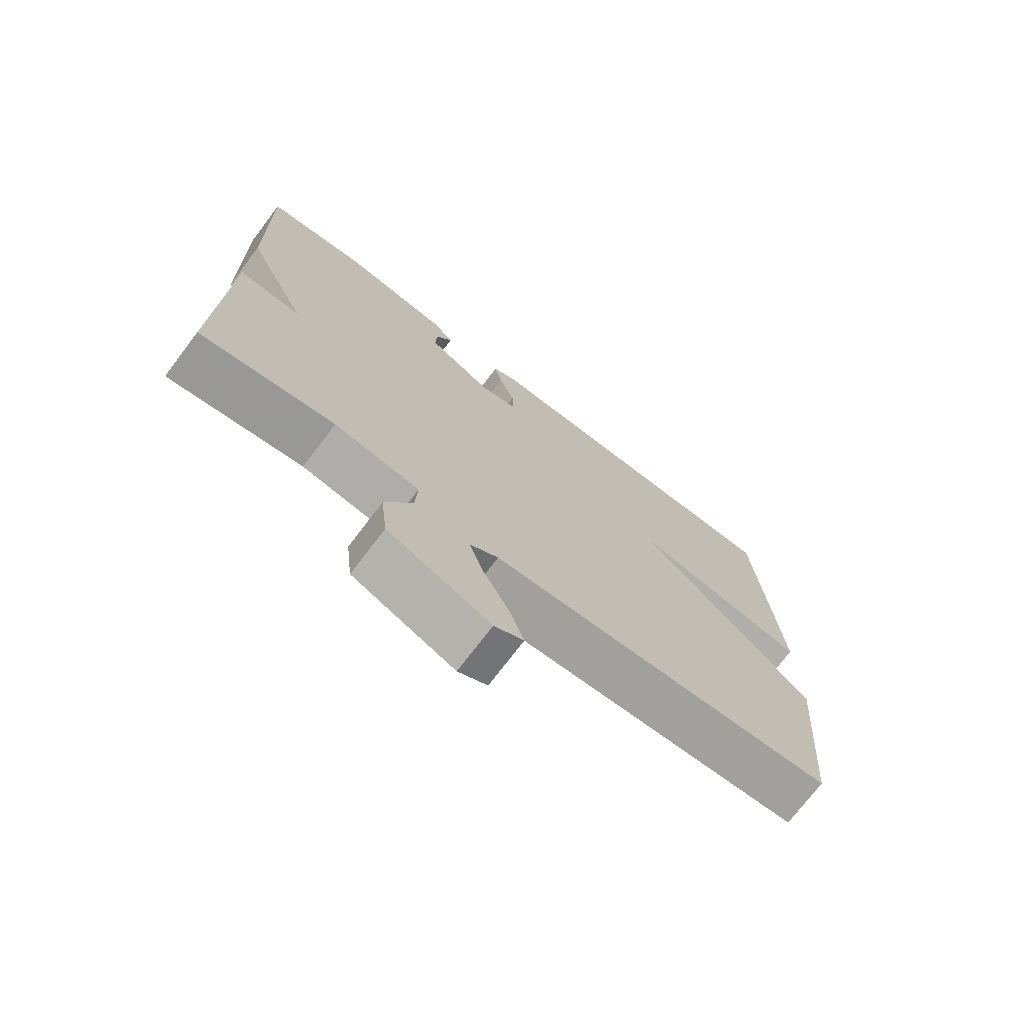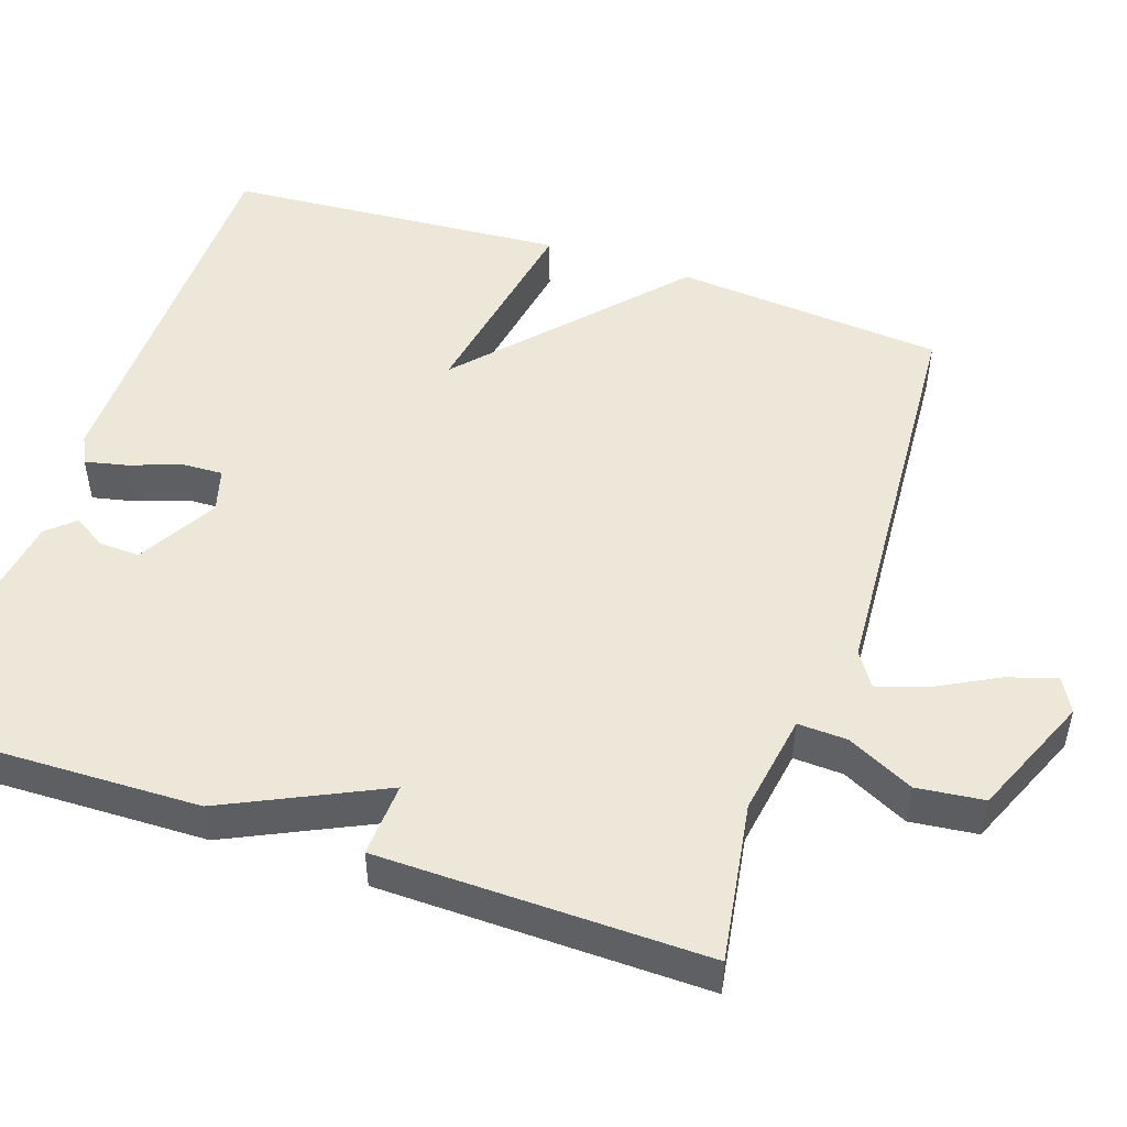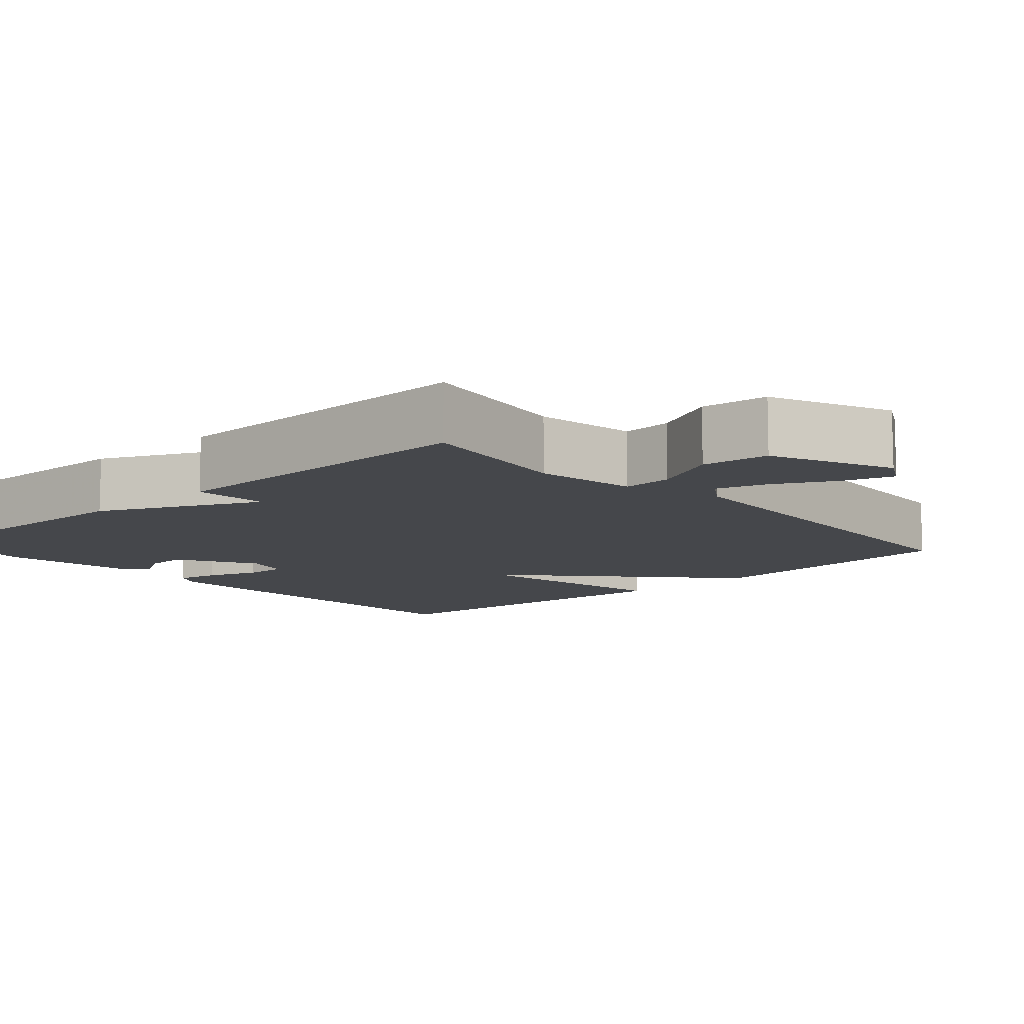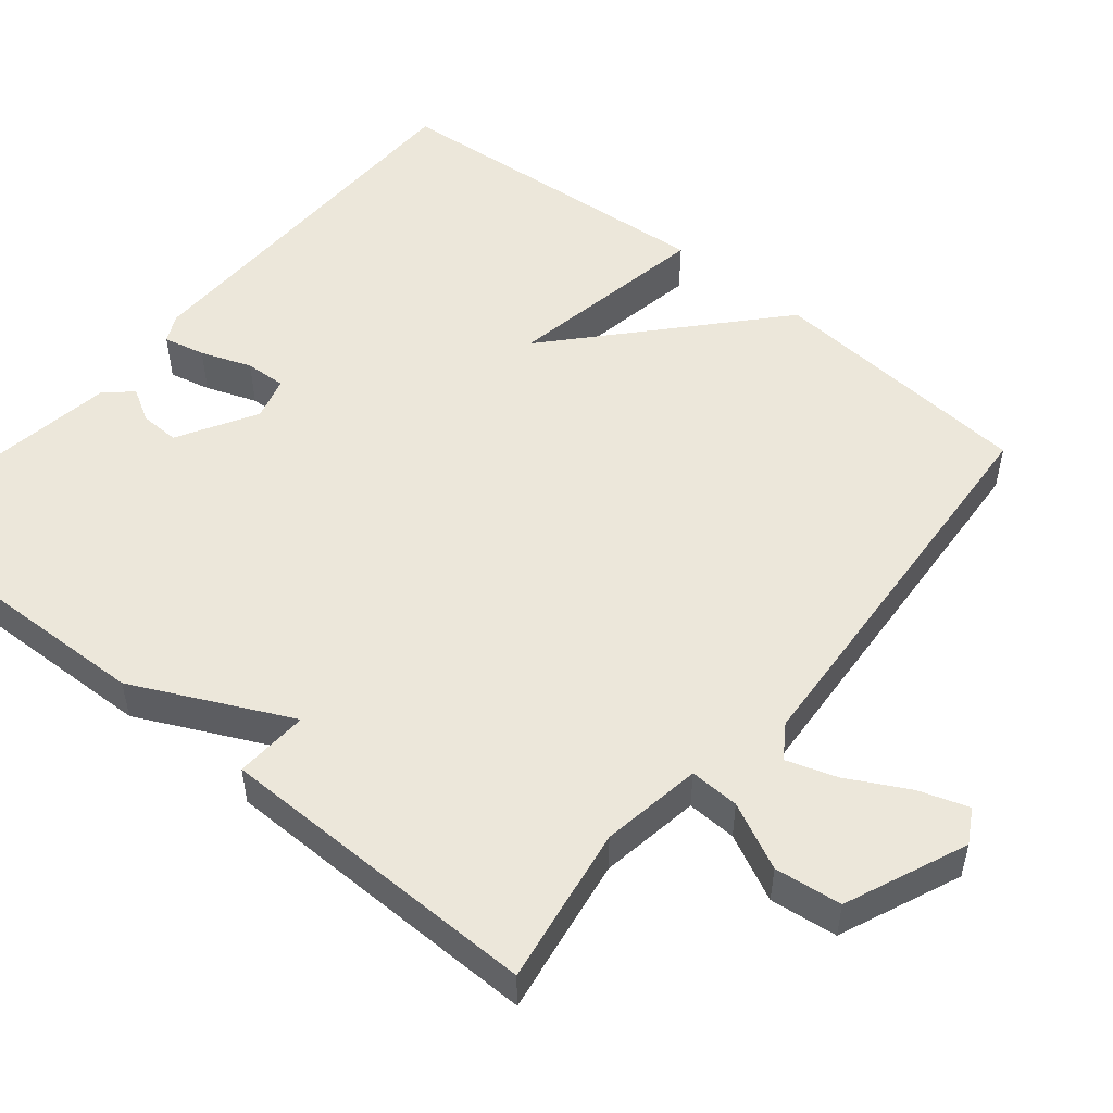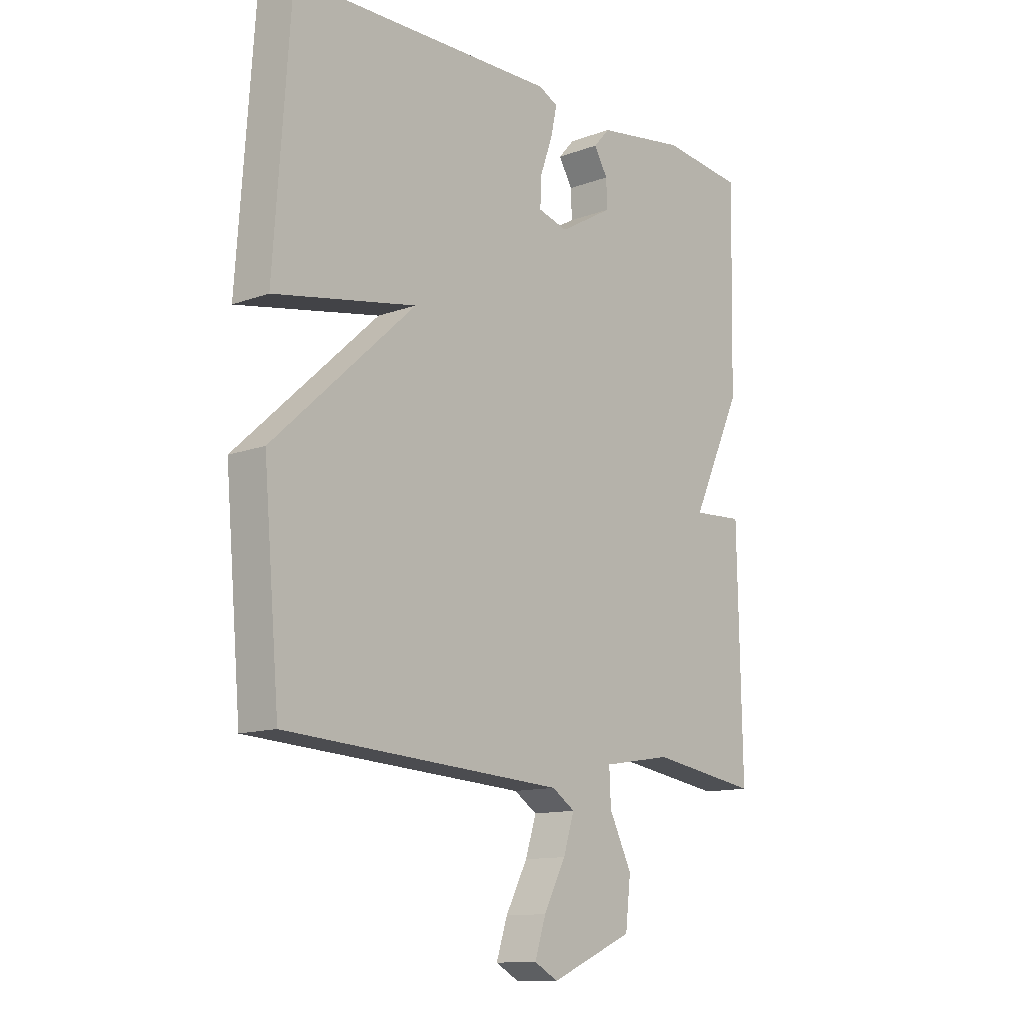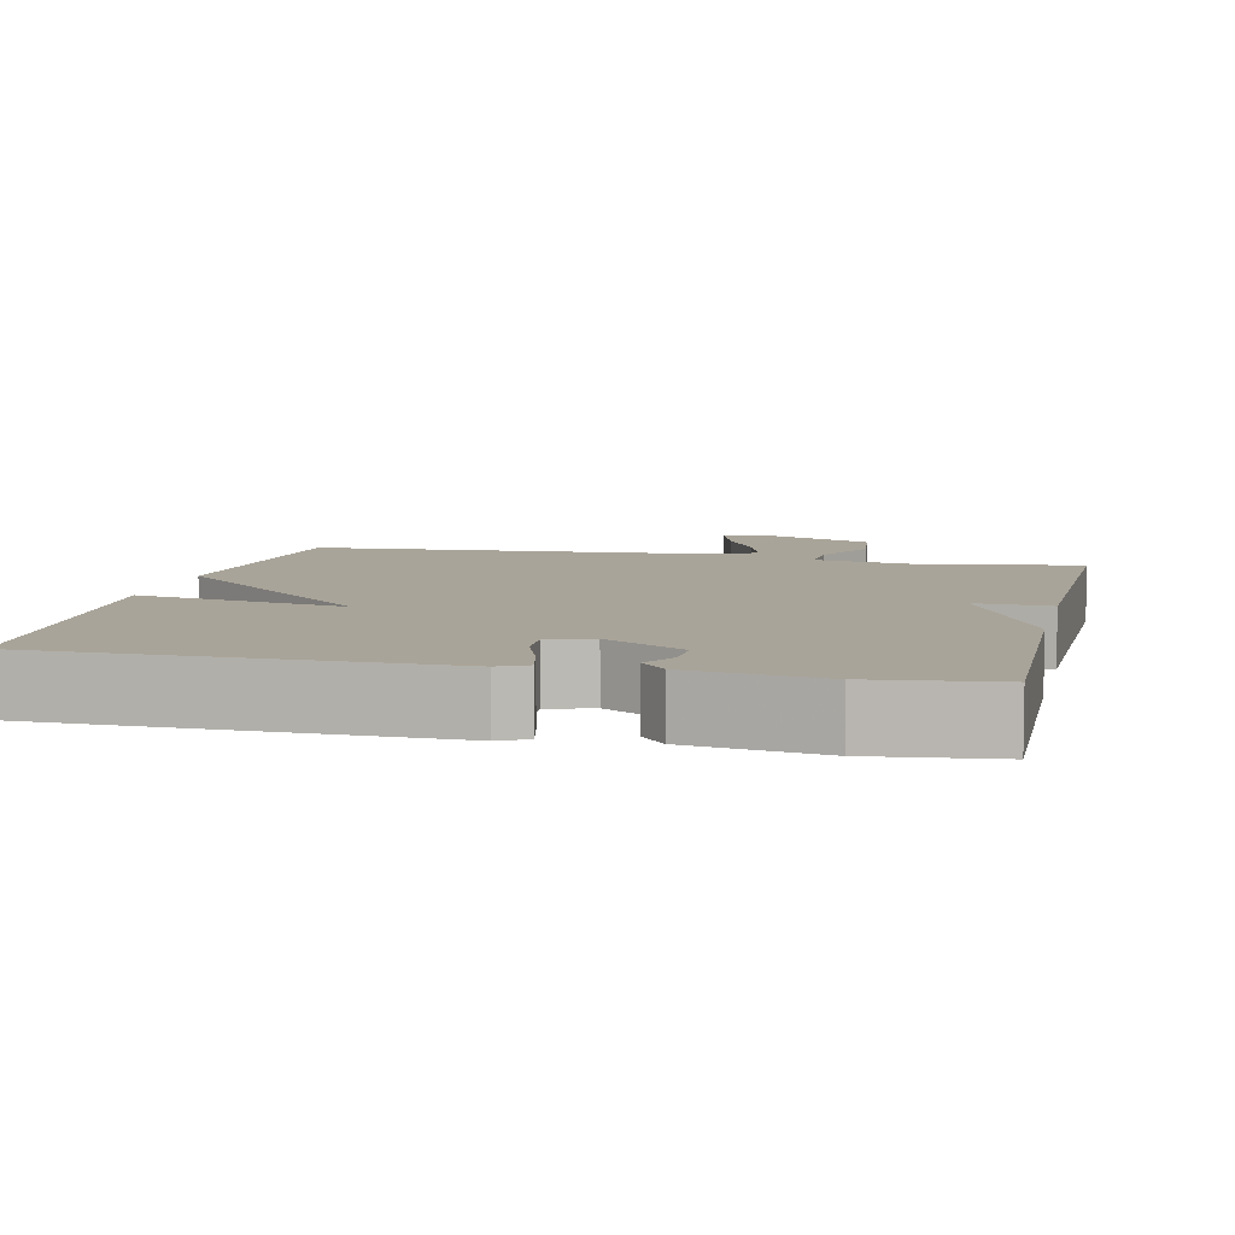
<metadata>
{"format":"obj","ext":"obj","renderer":"f3d","projection":"perspective","resolution":1024,"background":"white","views":[{"elev":-73.4,"azim":142.8,"up":"+Z"},{"elev":50.0,"azim":108.5,"up":"+Y"},{"elev":-10.4,"azim":132.0,"up":"+Y"},{"elev":51.3,"azim":129.0,"up":"+Y"},{"elev":-12.5,"azim":-49.4,"up":"+Z"},{"elev":7.2,"azim":12.6,"up":"+Y"}]}
</metadata>
<code>
v 0.5 0.07 0.5
v 0.492 0.07 0.129
v 0.395 0.07 -0.077
v 0.492 0.07 -0.071
v 0.5 0.07 -0.5
v 0.292 0.07 -0.468
v 0.16 0.07 -0.49
v 0.163 0.07 -0.555
v 0.206 0.07 -0.642
v 0.196 0.07 -0.73
v 0.038 0.07 -0.798
v -0.007 0.07 -0.773
v 0.014 0.07 -0.708
v 0.056 0.07 -0.628
v 0.077 0.07 -0.562
v 0.033 0.07 -0.533
v -0.5 0.07 -0.5
v -0.531 0.07 -0.147
v -0.259 0.07 0.103
v -0.531 0.07 0.053
v -0.5 0.07 0.5
v 0.009 0.07 0.51
v 0.046 0.07 0.492
v 0.034 0.07 0.437
v 0.01 0.07 0.37
v 0.008 0.07 0.316
v 0.065 0.07 0.3
v 0.168 0.07 0.36
v 0.166 0.07 0.412
v 0.14 0.07 0.456
v 0.171 0.07 0.491
v 0.342 0.07 0.518
v 0.5 0 0.5
v 0.492 0 0.129
v 0.395 0 -0.077
v 0.492 0 -0.071
v 0.5 0 -0.5
v 0.292 0 -0.468
v 0.16 0 -0.49
v 0.163 0 -0.555
v 0.206 0 -0.642
v 0.196 0 -0.73
v 0.038 0 -0.798
v -0.007 0 -0.773
v 0.014 0 -0.708
v 0.056 0 -0.628
v 0.077 0 -0.562
v 0.033 0 -0.533
v -0.5 0 -0.5
v -0.531 0 -0.147
v -0.259 0 0.103
v -0.531 0 0.053
v -0.5 0 0.5
v 0.009 0 0.51
v 0.046 0 0.492
v 0.034 0 0.437
v 0.01 0 0.37
v 0.008 0 0.316
v 0.065 0 0.3
v 0.168 0 0.36
v 0.166 0 0.412
v 0.14 0 0.456
v 0.171 0 0.491
v 0.342 0 0.518
f 32 1 2
f 31 32 2
f 30 31 2
f 29 30 2
f 28 29 2 3
f 27 28 3
f 26 27 3
f 23 24 25
f 22 23 25
f 21 22 25
f 20 21 25
f 19 20 25
f 19 25 26
f 19 26 3
f 18 19 3
f 17 18 3
f 16 17 3
f 12 13 14
f 11 12 14
f 10 11 14
f 9 10 14
f 8 9 14
f 7 8 14 15
f 3 4 5 6
f 3 6 7
f 3 7 15 16
f 34 33 64
f 34 64 63
f 34 63 62
f 34 62 61
f 35 34 61 60
f 35 60 59
f 35 59 58
f 57 56 55
f 57 55 54
f 57 54 53
f 57 53 52
f 57 52 51
f 58 57 51
f 35 58 51
f 35 51 50
f 35 50 49
f 35 49 48
f 46 45 44
f 46 44 43
f 46 43 42
f 46 42 41
f 46 41 40
f 47 46 40 39
f 38 37 36 35
f 39 38 35
f 48 47 39 35
f 1 33 34 2
f 2 34 35 3
f 3 35 36 4
f 4 36 37 5
f 5 37 38 6
f 6 38 39 7
f 7 39 40 8
f 8 40 41 9
f 9 41 42 10
f 10 42 43 11
f 11 43 44 12
f 12 44 45 13
f 13 45 46 14
f 14 46 47 15
f 15 47 48 16
f 16 48 49 17
f 17 49 50 18
f 18 50 51 19
f 19 51 52 20
f 20 52 53 21
f 21 53 54 22
f 22 54 55 23
f 23 55 56 24
f 24 56 57 25
f 25 57 58 26
f 26 58 59 27
f 27 59 60 28
f 28 60 61 29
f 29 61 62 30
f 30 62 63 31
f 31 63 64 32
f 32 64 33 1

</code>
